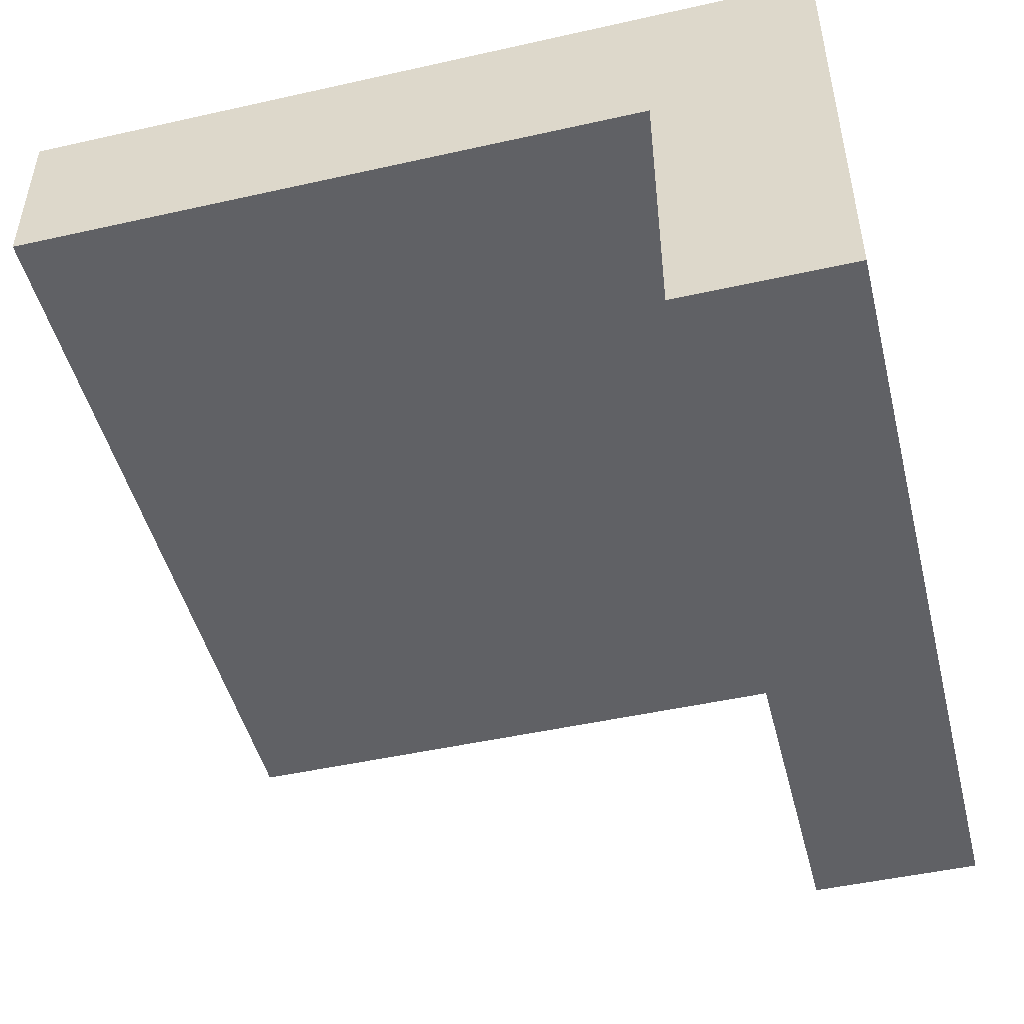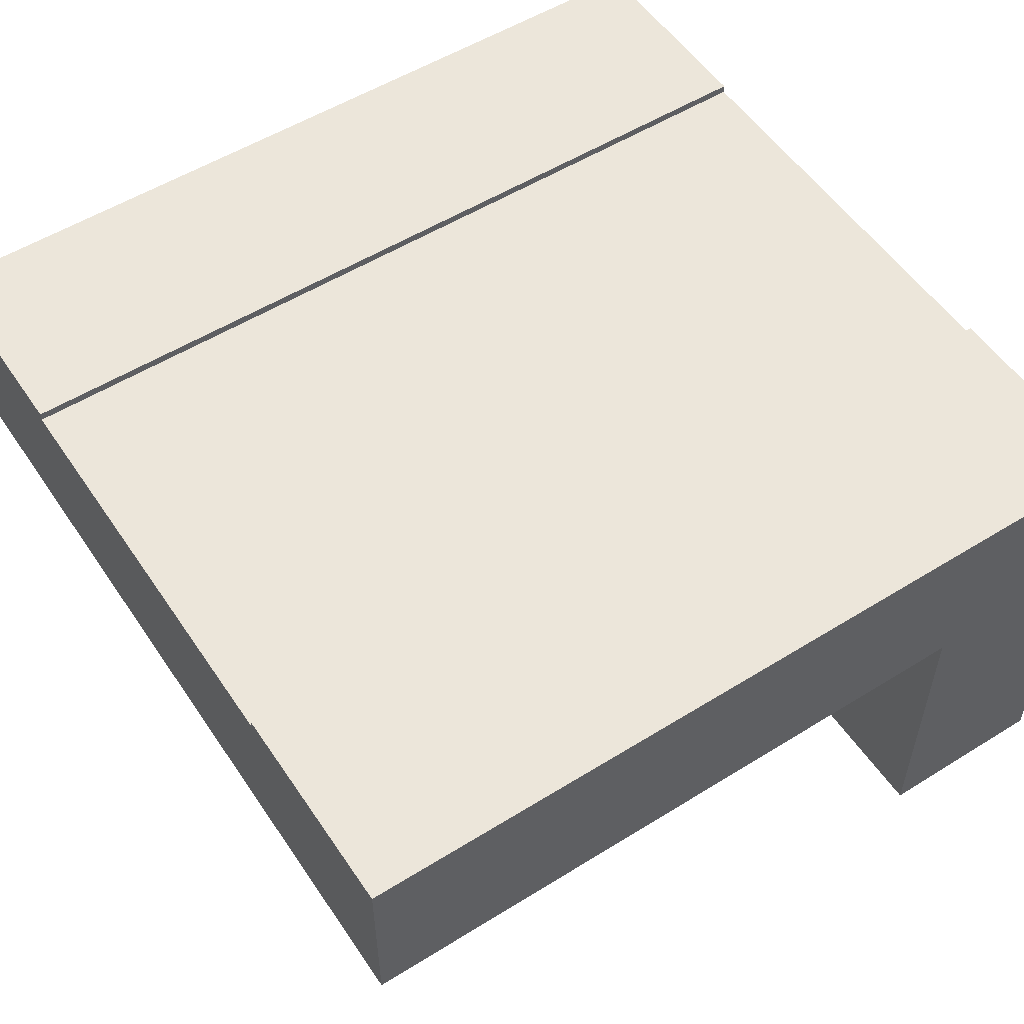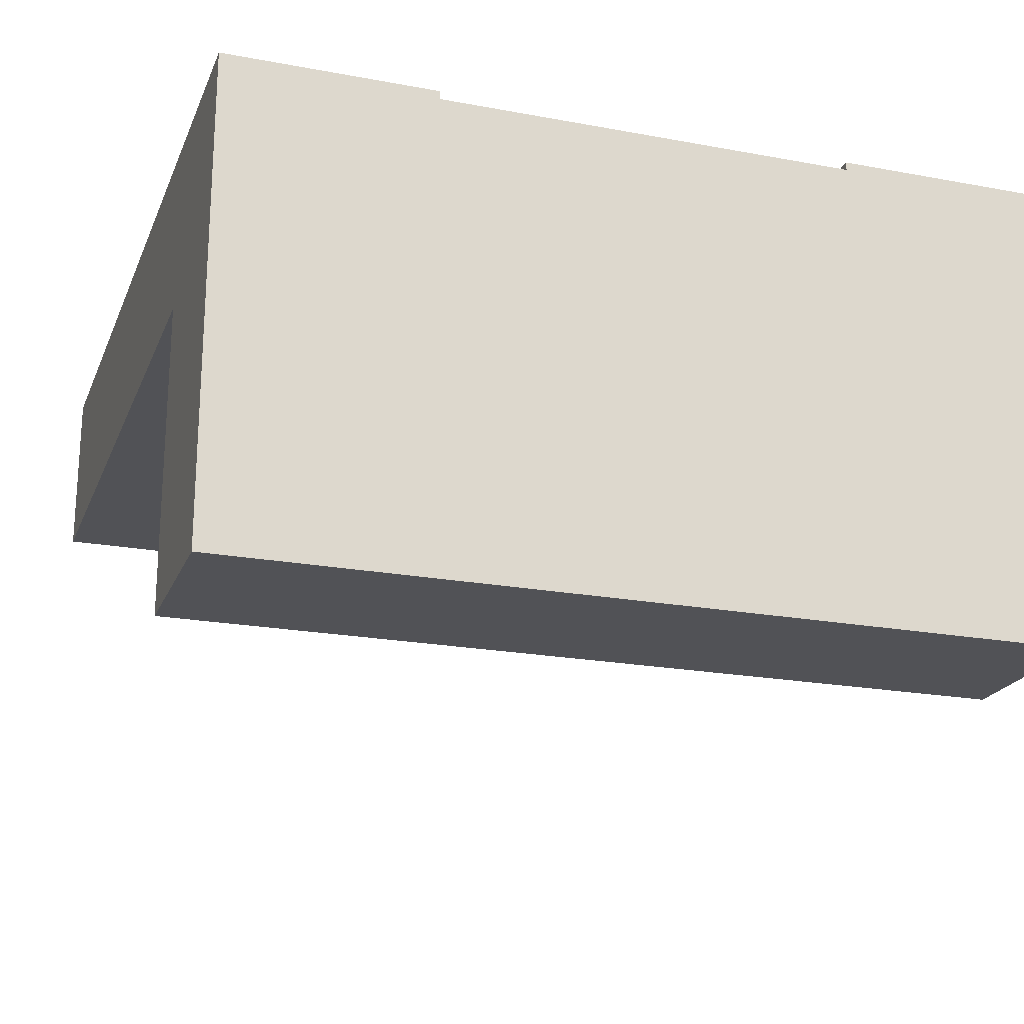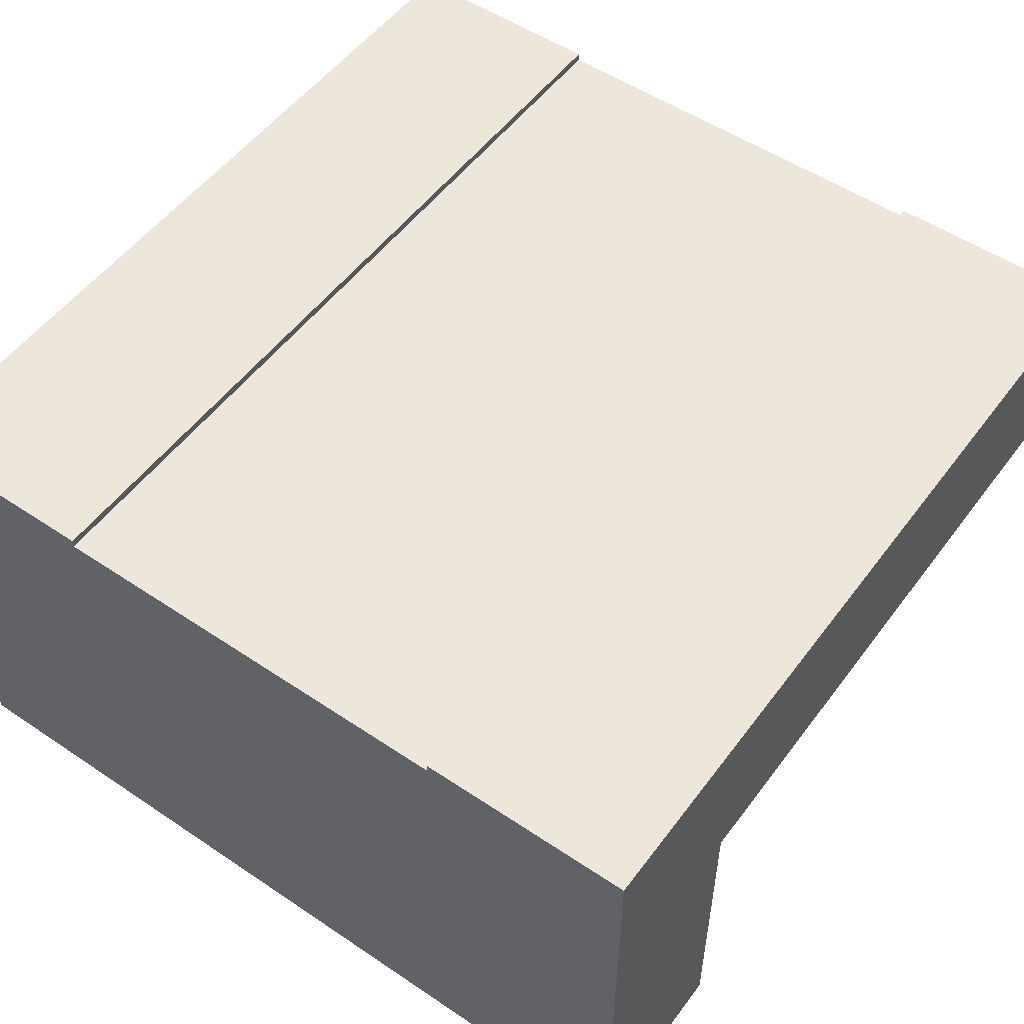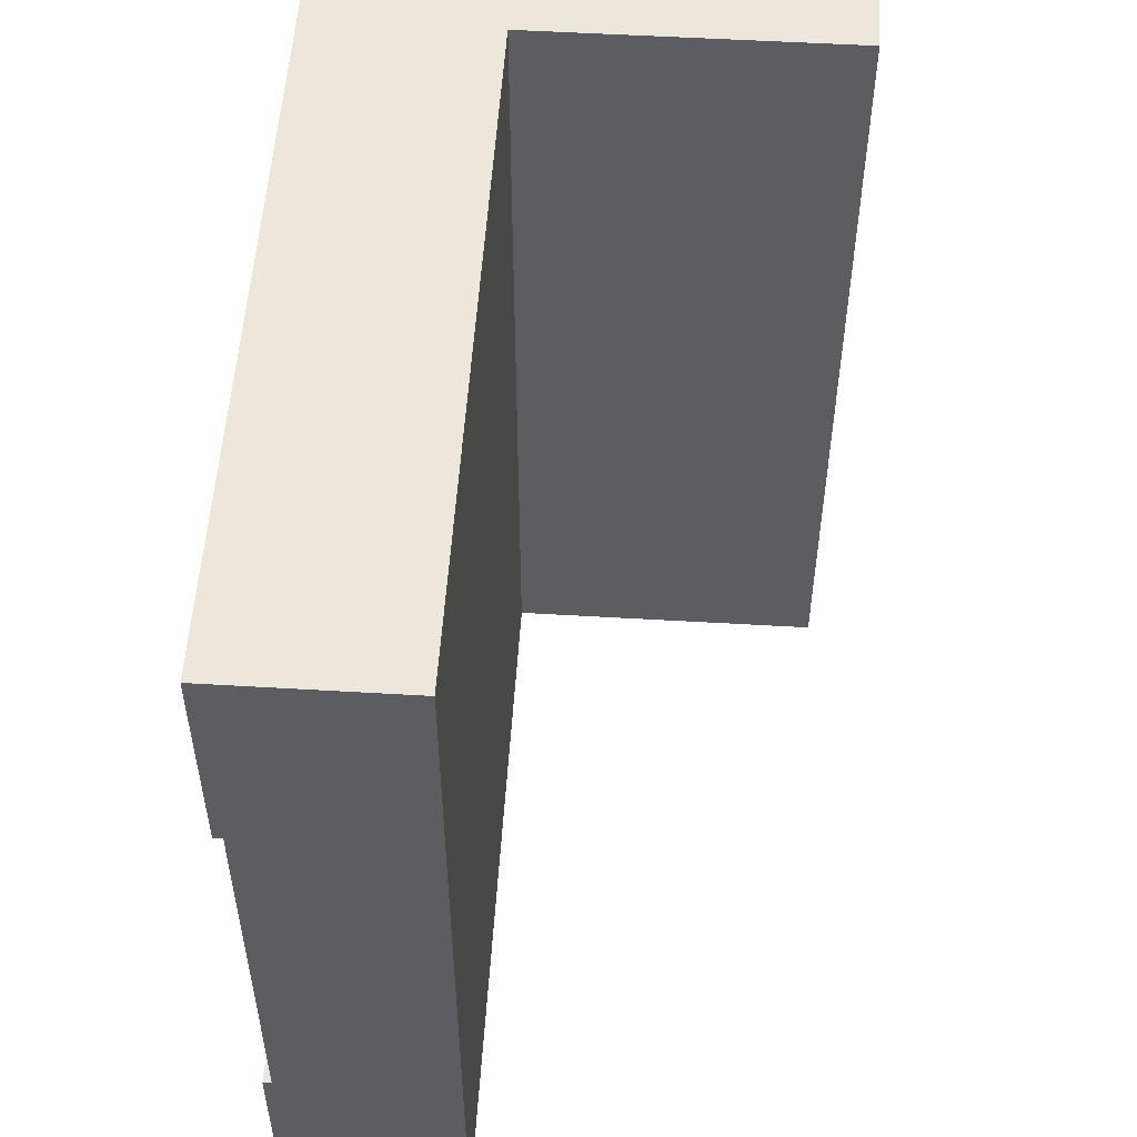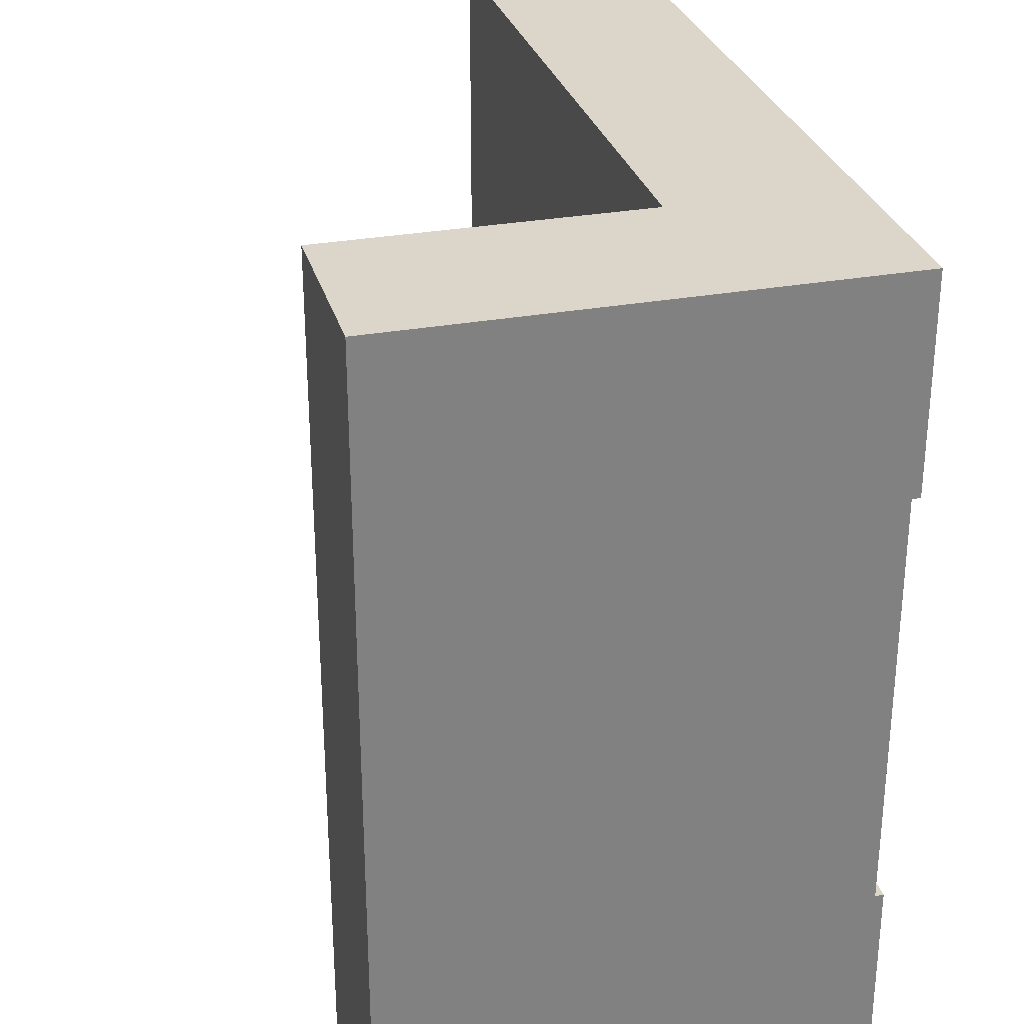
<metadata>
{"format":"obj","ext":"obj","renderer":"f3d","projection":"perspective","resolution":1024,"background":"white","views":[{"elev":-48.0,"azim":14.1,"up":"+Y"},{"elev":54.2,"azim":-33.4,"up":"+Y"},{"elev":-21.3,"azim":71.7,"up":"+Y"},{"elev":52.9,"azim":125.8,"up":"+Y"},{"elev":53.9,"azim":-86.4,"up":"+Z"},{"elev":29.8,"azim":75.0,"up":"+Z"}]}
</metadata>
<code>
o roadTile_200
v 3 1.7 -2.25
v 0 1.7 -2.25
v 0 1.7 -0.75
v 3 1.7 -0.75
v 3 1.73 -2.25
v 0 1.73 -2.25
v 3 1.73 0
v 3 0 -0
v 3 0 -3
v 3 1.73 -3
v 3 1.4 -2.25
v 3 1.4 -0.75
v 3 1.73 -0.75
v 0 1.73 0
v 0 1.1 0
v 2.37 1.1 0
v 2.37 0 -0
v 0 1.73 -3
v 0 1.1 -3
v 0 1.73 -0.75
v 0 1.4 -0.75
v 0 1.4 -2.25
v 2.37 0 -3
v 2.37 1.1 -3
f 3 2 22 21
f 1 4 12 11
f 4 1 2 3
f 16 8 7
f 19 15 21
f 24 18 10
f 6 2 1 5
f 13 7 4
f 7 8 12
f 4 7 12
f 9 10 11
f 10 5 1
f 10 1 11
f 7 14 16
f 14 15 16
f 16 17 8
f 6 18 2
f 3 21 15 14
f 11 12 8 9
f 14 20 3
f 21 22 19
f 9 23 24
f 24 19 18
f 10 9 24
f 9 8 17 23
f 15 19 24 16
f 6 5 10 18
f 16 24 23 17
f 13 20 14 7
f 13 4 3 20
f 2 18 19 22

</code>
